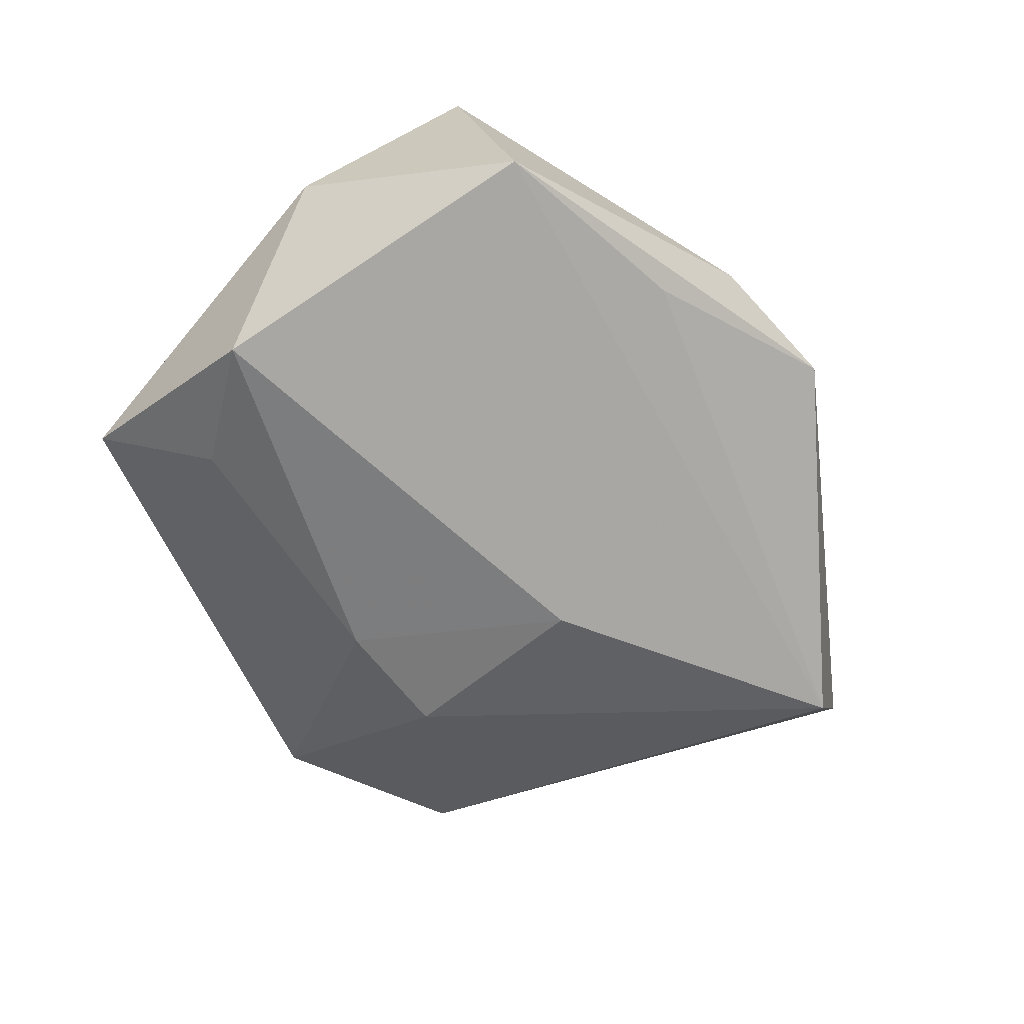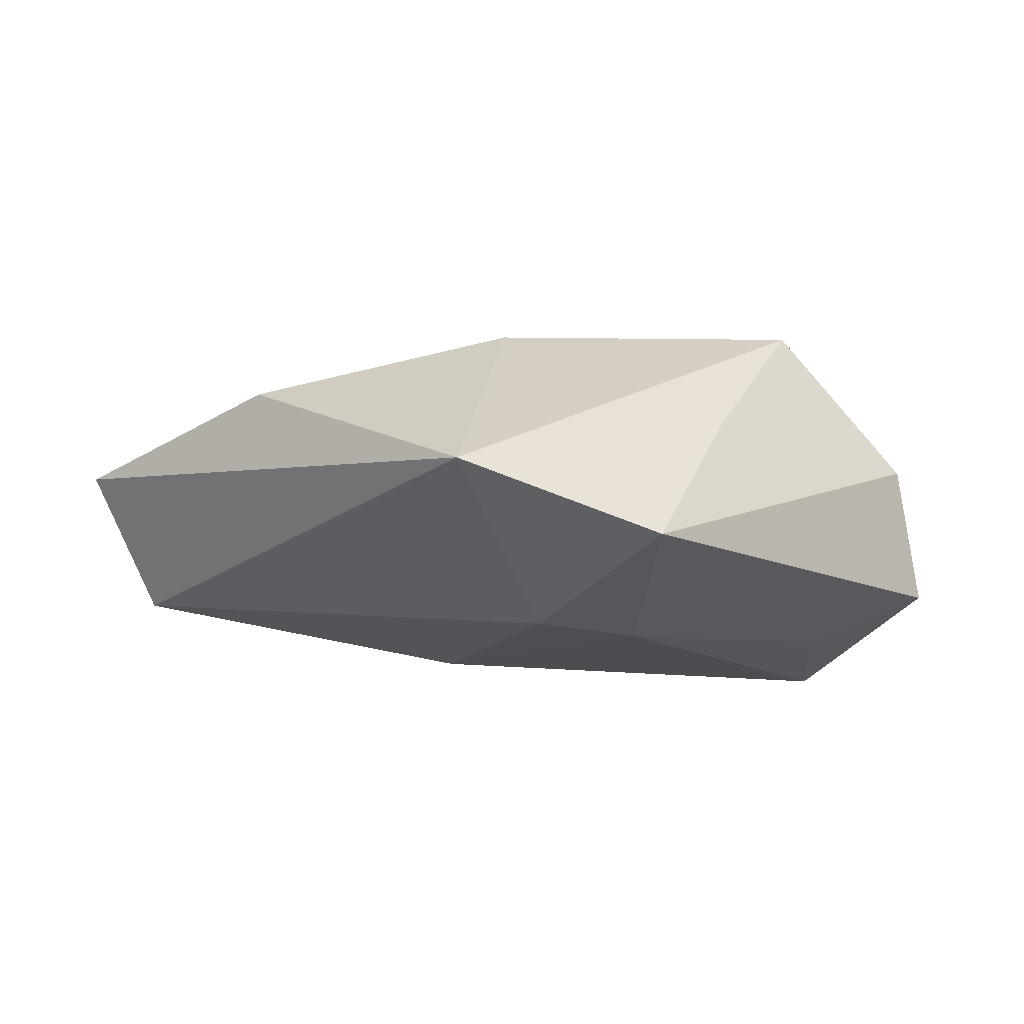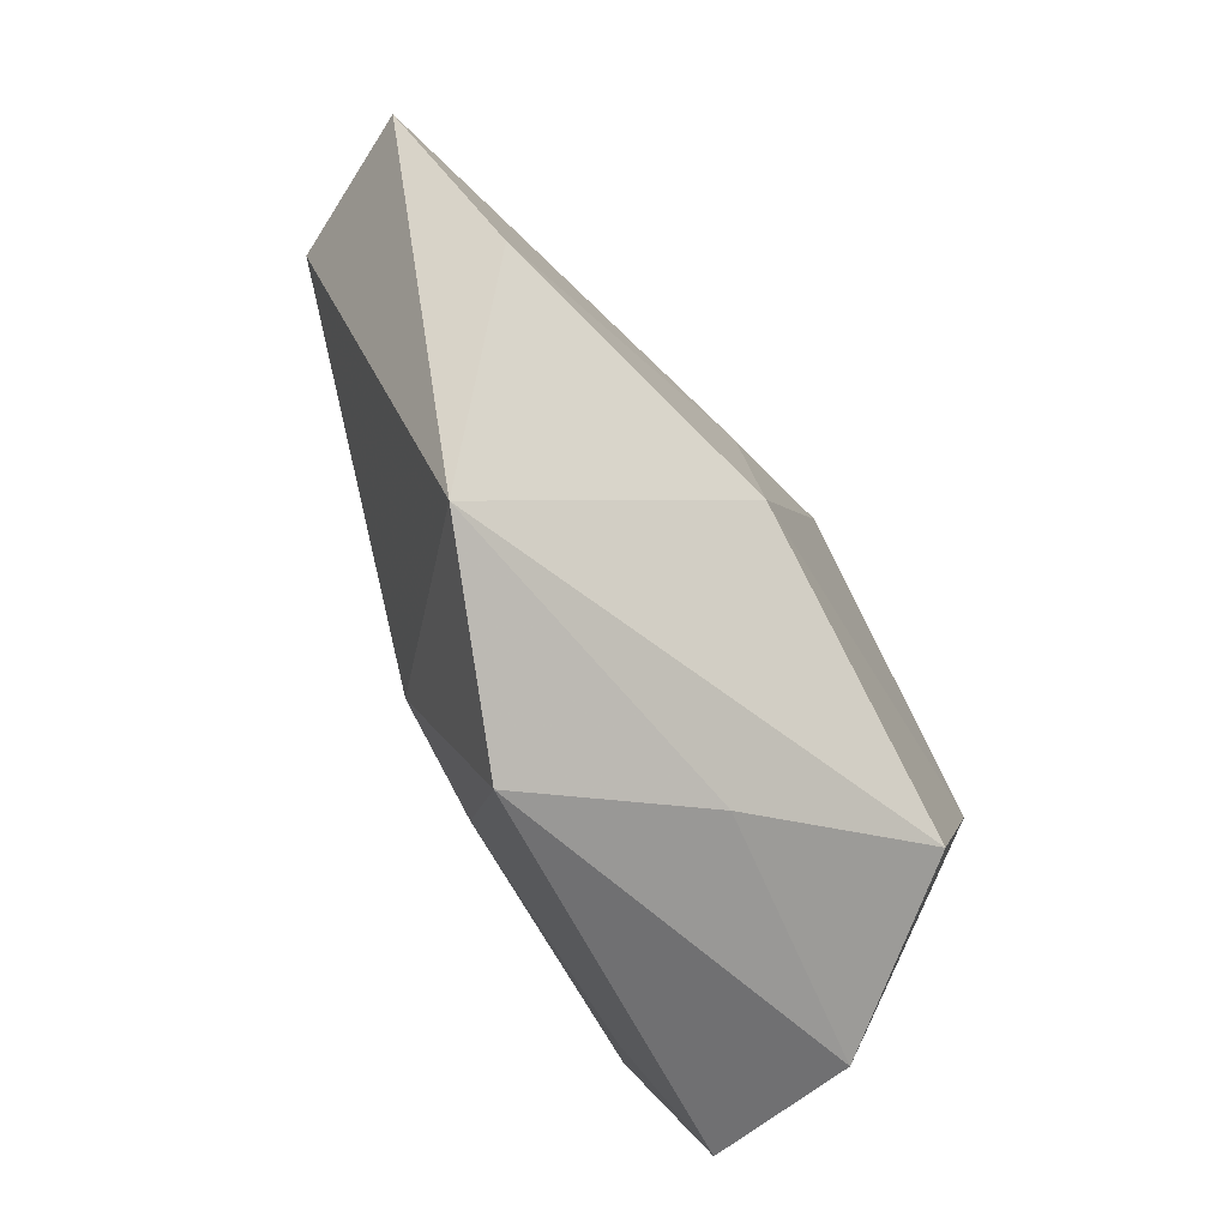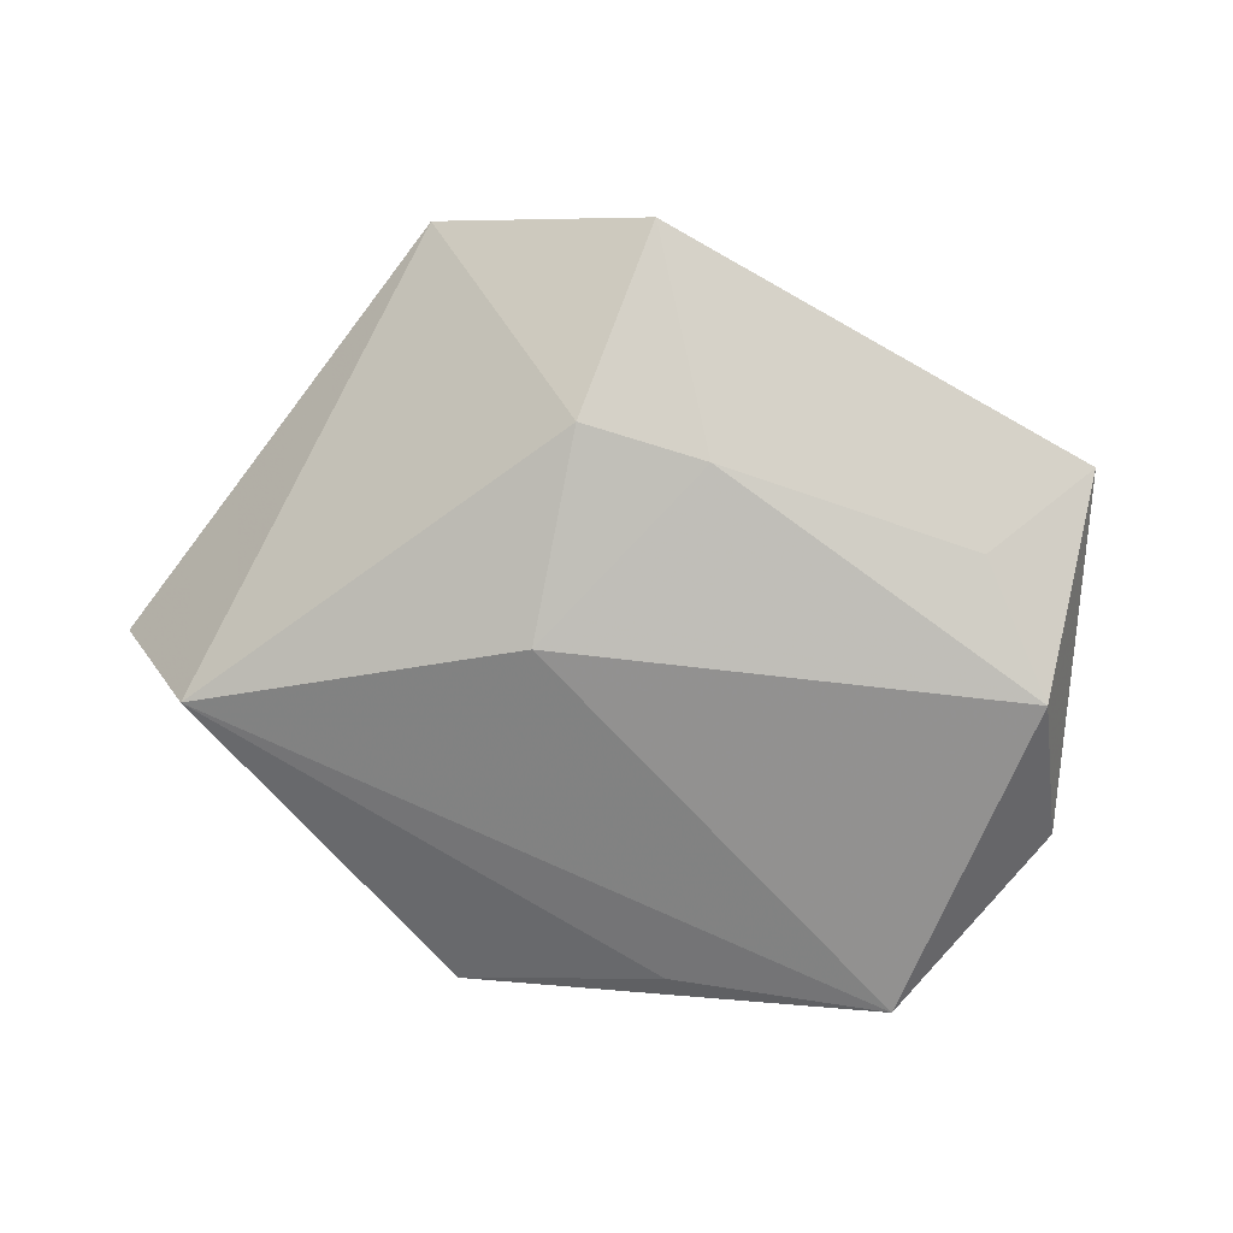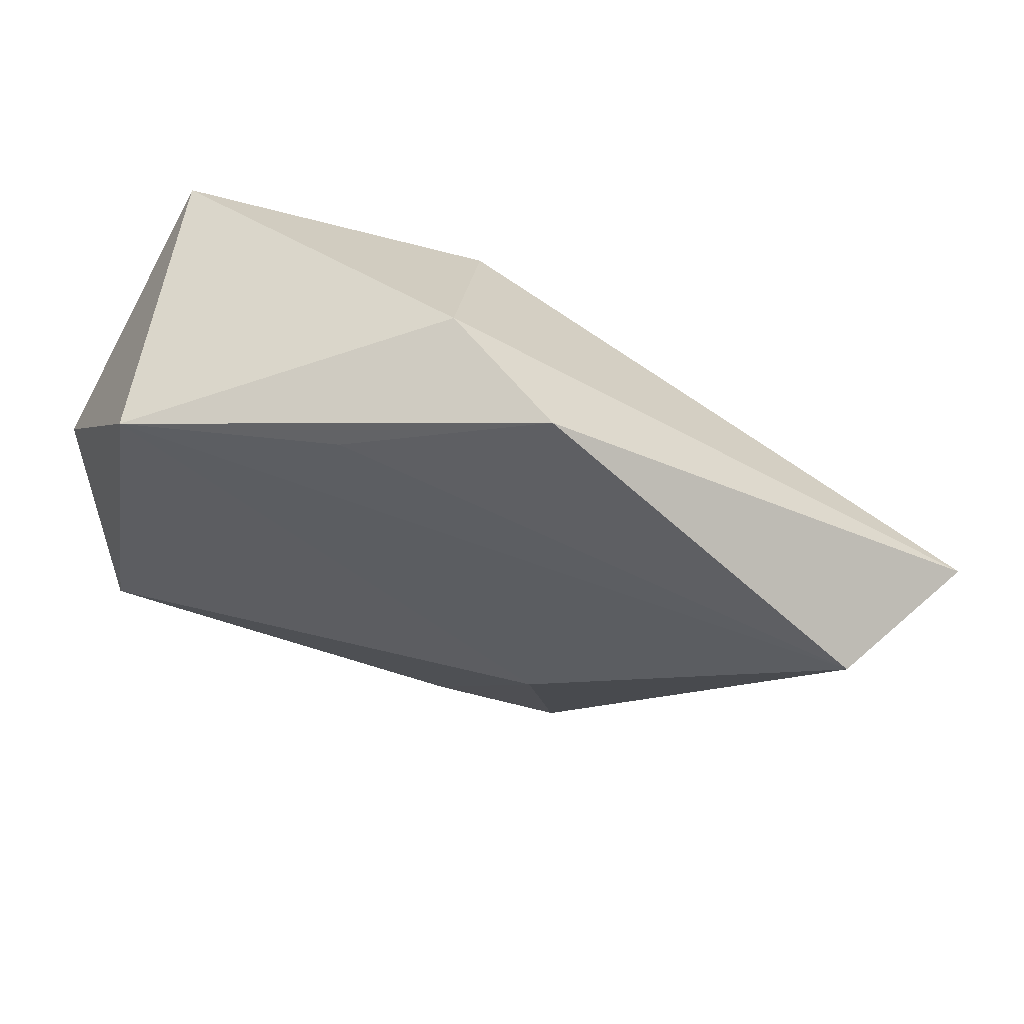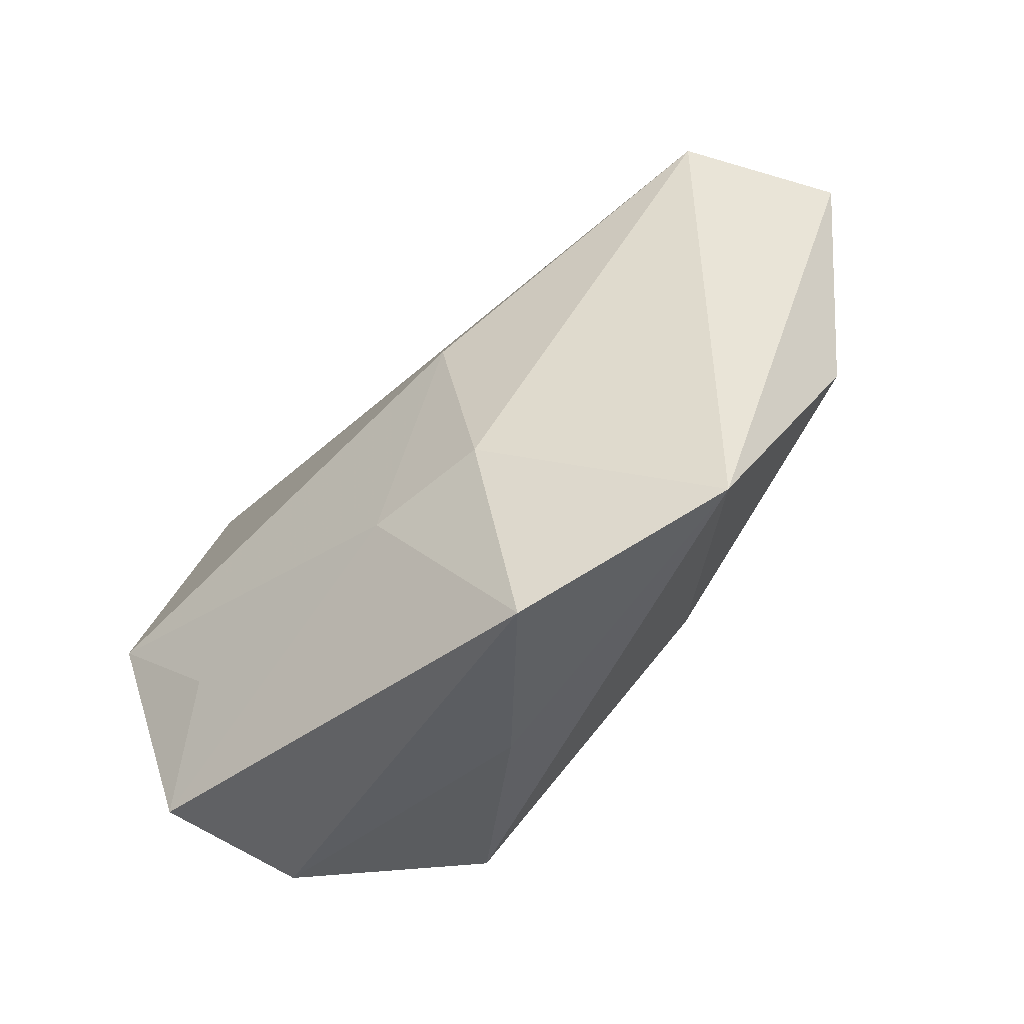
<metadata>
{"format":"obj","ext":"obj","renderer":"f3d","projection":"perspective","resolution":1024,"background":"white","views":[{"elev":-67.5,"azim":127.6,"up":"+Z"},{"elev":-6.8,"azim":-33.0,"up":"+Z"},{"elev":-65.0,"azim":-62.2,"up":"+Y"},{"elev":-76.7,"azim":-15.8,"up":"+Z"},{"elev":69.1,"azim":-162.1,"up":"+Y"},{"elev":-62.7,"azim":-135.3,"up":"+Y"}]}
</metadata>
<code>
v -0.03636 -0.03552 0.0006161
v 0.03632 -0.007931 -0.02117
v 0.01895 -0.02474 0.0215
v -0.01659 -0.0219 -0.0159
v 0.03263 0.03016 -0.0141
v 0.03709 0.02444 0.01709
v -0.04672 -0.008133 0.01056
v 0.03567 -0.03103 -0.01125
v 0.001176 0.04036 0.003858
v -0.01478 0.0008608 -0.0197
v 0.02658 -0.02028 -0.0167
v -0.01452 -0.01113 0.02042
v 0.001392 -0.03409 0.007767
v -0.04801 0.01802 -0.01257
v -0.01221 0.04246 -0.005023
v 0.03267 -0.03076 0.004576
v 0.04426 0.008066 -0.008683
v 0.008911 0.03426 -0.01075
v 0.003596 0.02351 0.01908
v -0.002617 -0.02176 -0.01691
v -0.01348 0.009517 0.01764
v 0.03063 -0.0003073 0.02111
v -0.05683 0.01629 0.002561
v -0.01421 -0.04282 -0.007048
f 9 19 6
f 6 5 9
f 9 5 15
f 9 15 23
f 23 19 9
f 24 4 20
f 20 8 24
f 23 15 14
f 24 8 16
f 1 7 23
f 23 14 1
f 1 4 24
f 1 14 4
f 21 19 23
f 23 7 21
f 2 5 17
f 17 5 6
f 17 8 2
f 6 16 17
f 17 16 8
f 2 8 11
f 11 20 2
f 8 20 11
f 15 5 18
f 18 14 15
f 5 14 18
f 4 14 10
f 2 20 10
f 10 20 4
f 10 5 2
f 10 14 5
f 22 16 6
f 3 16 22
f 6 19 22
f 3 1 13
f 13 1 24
f 13 16 3
f 24 16 13
f 12 1 3
f 7 1 12
f 12 21 7
f 19 21 12
f 3 22 12
f 12 22 19

</code>
